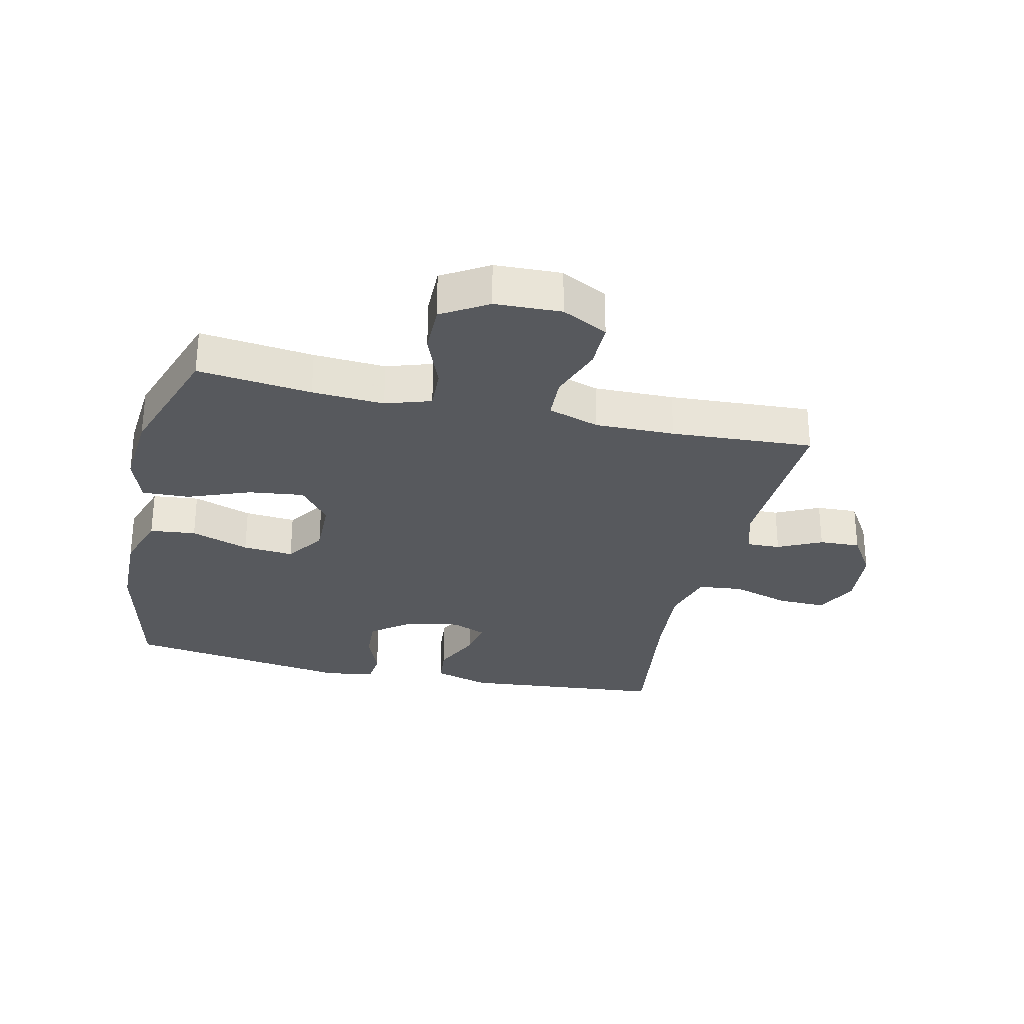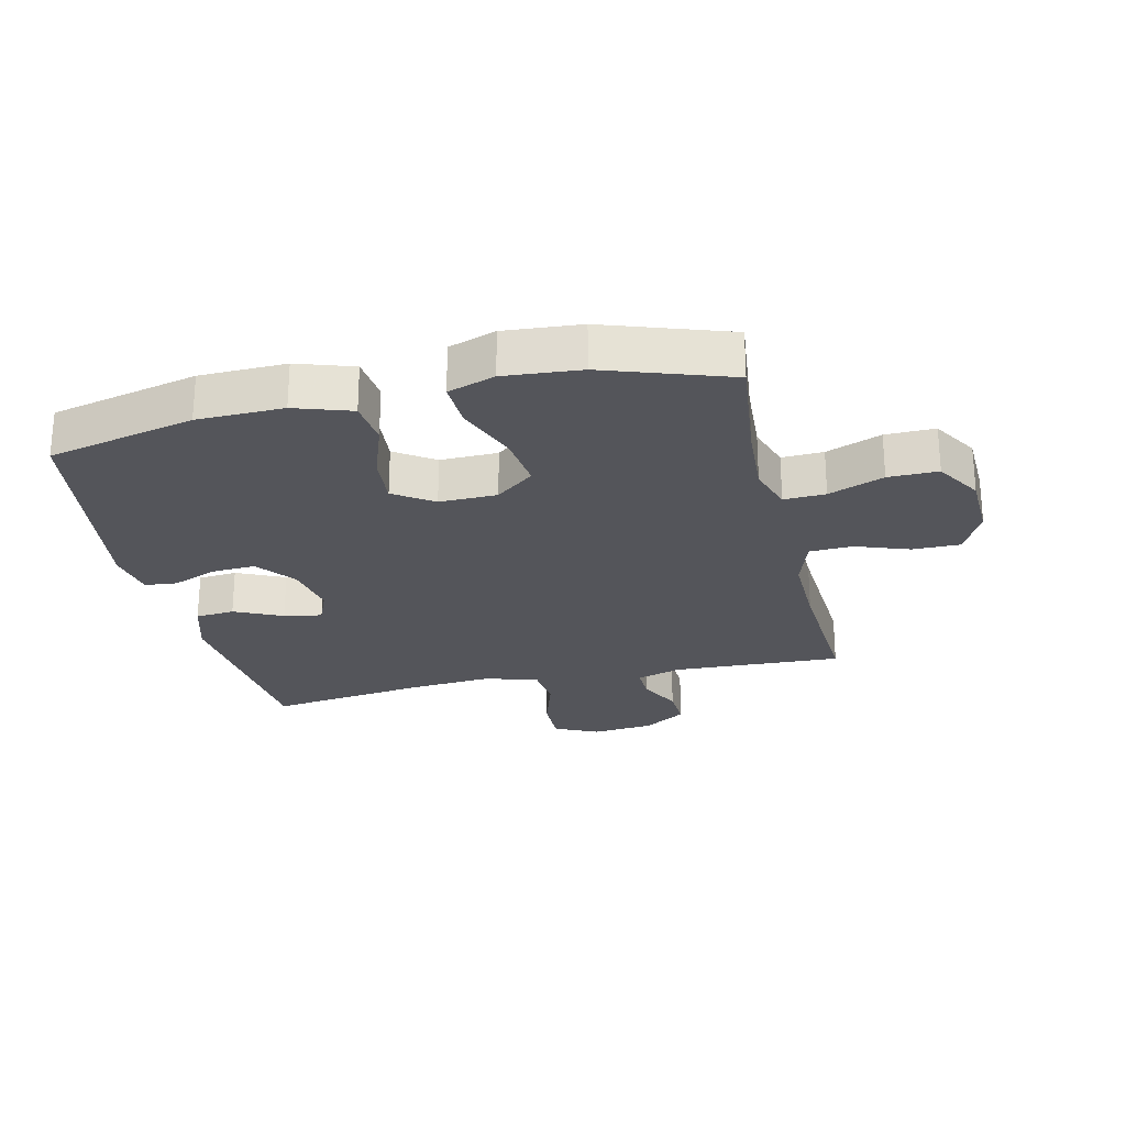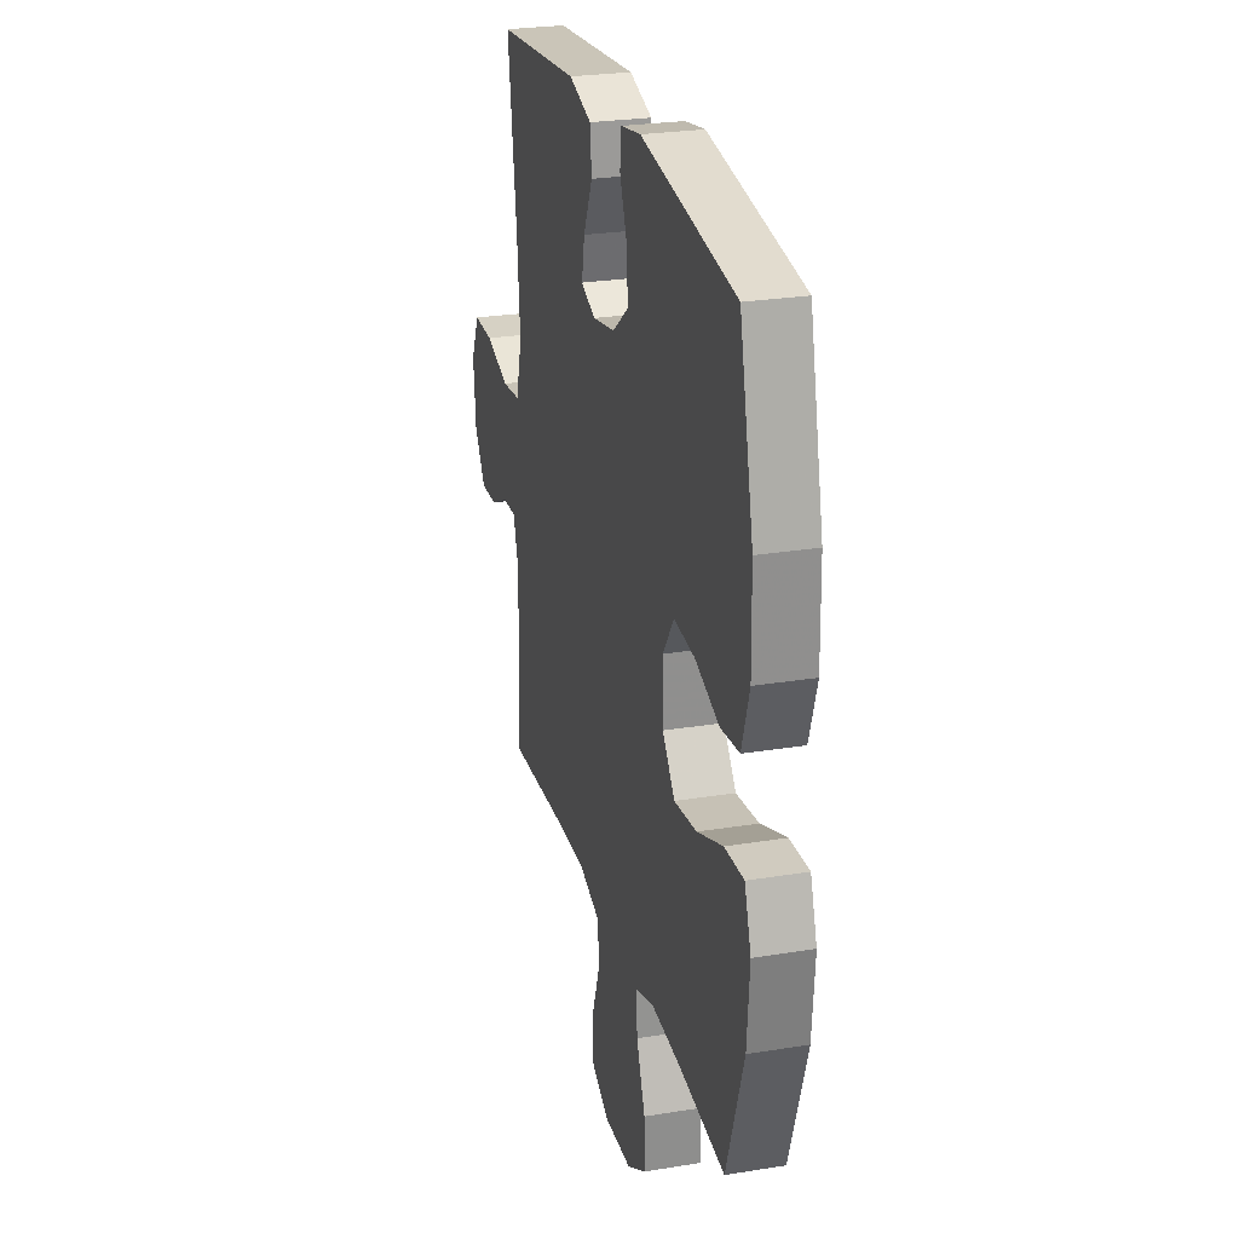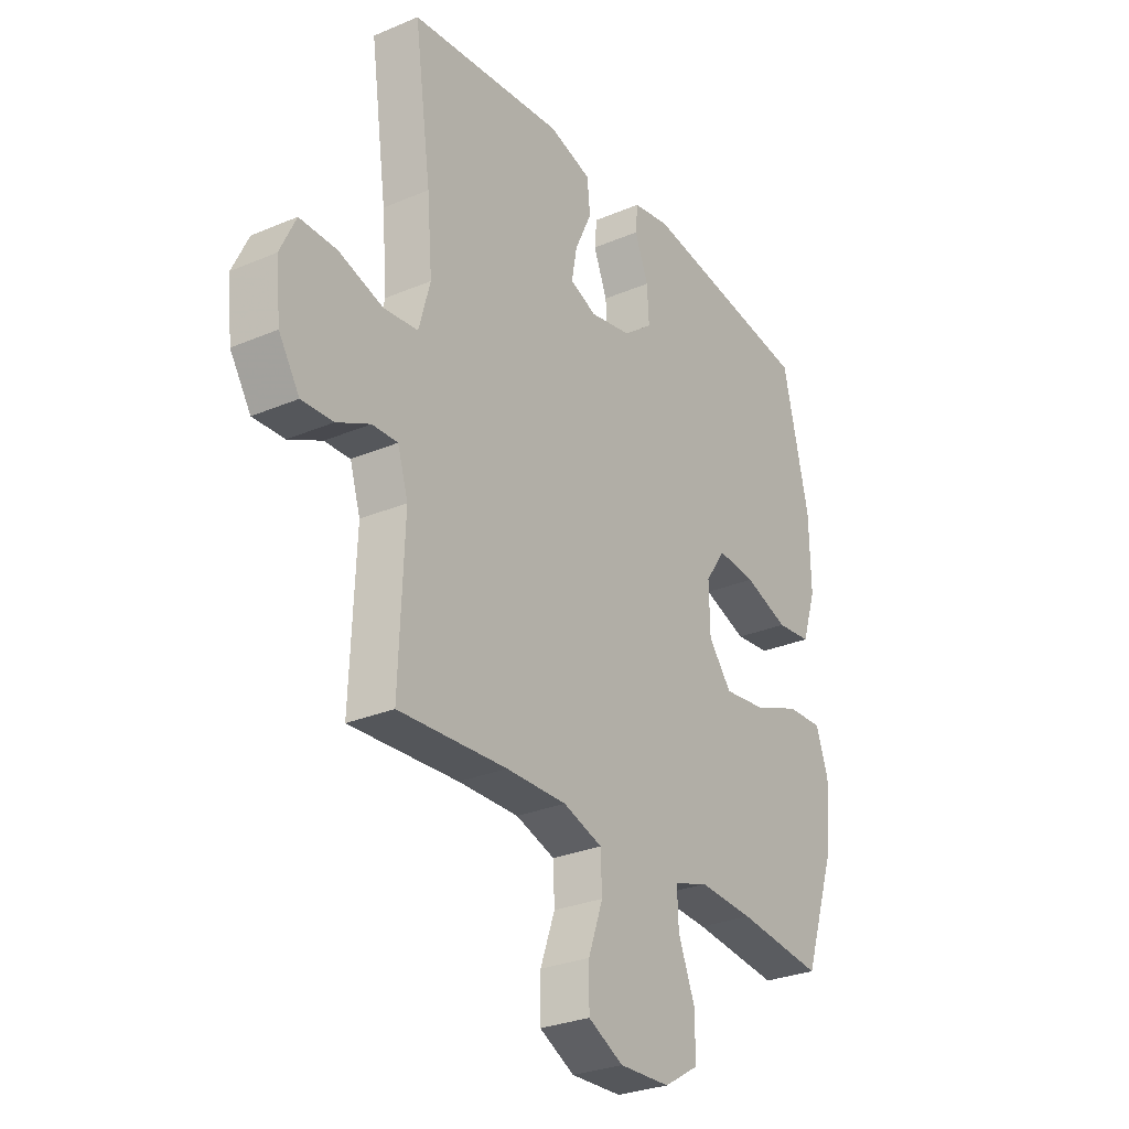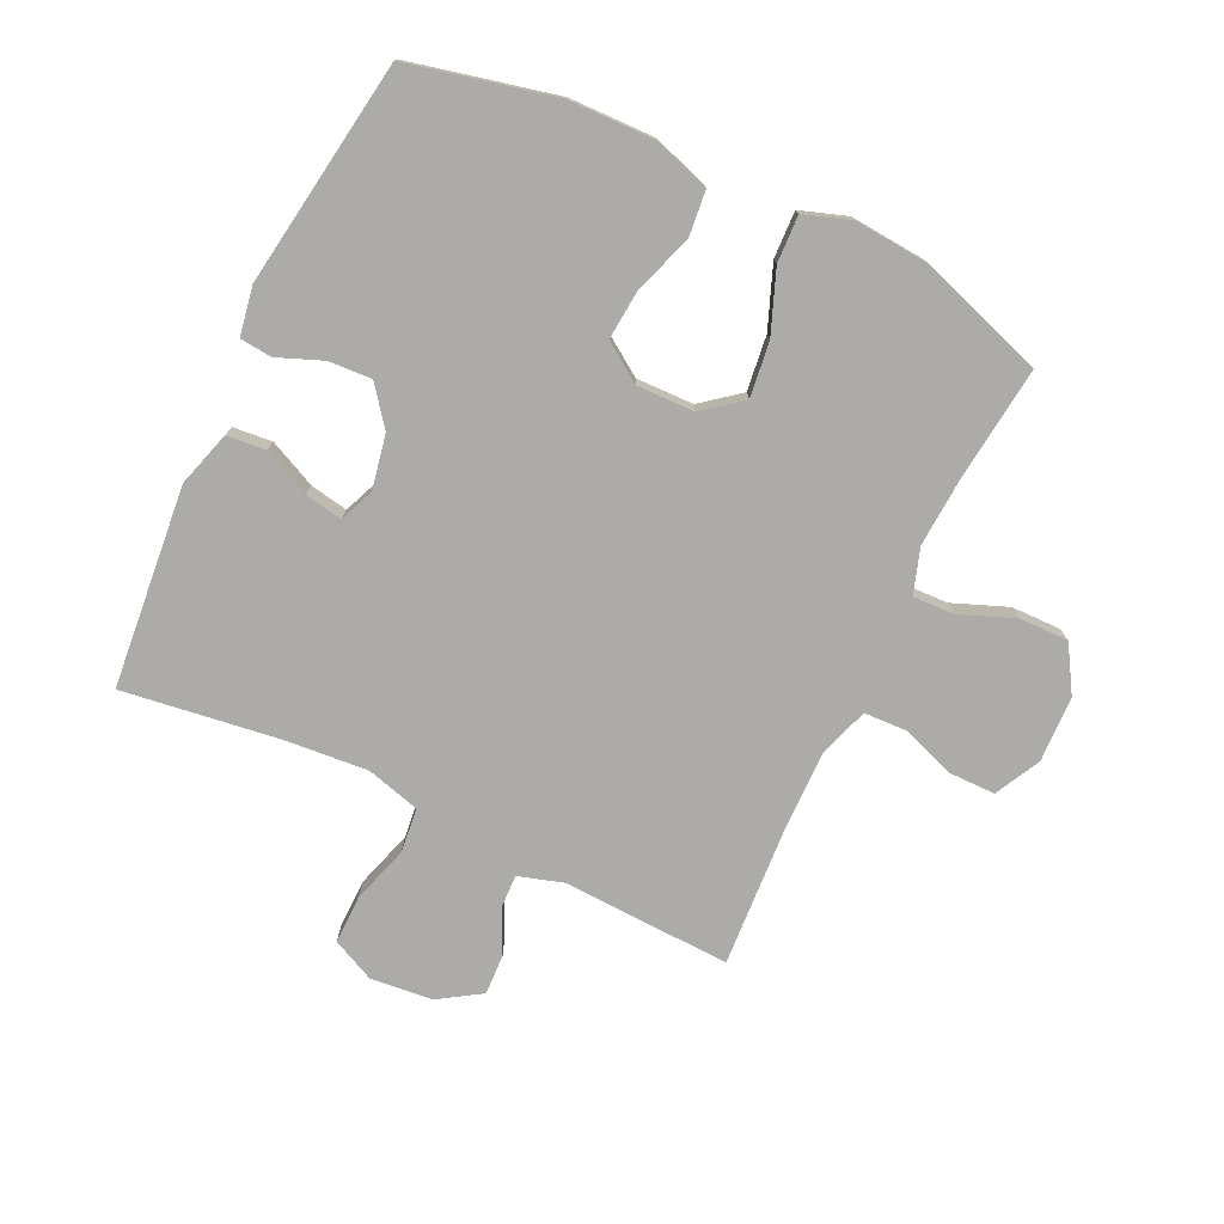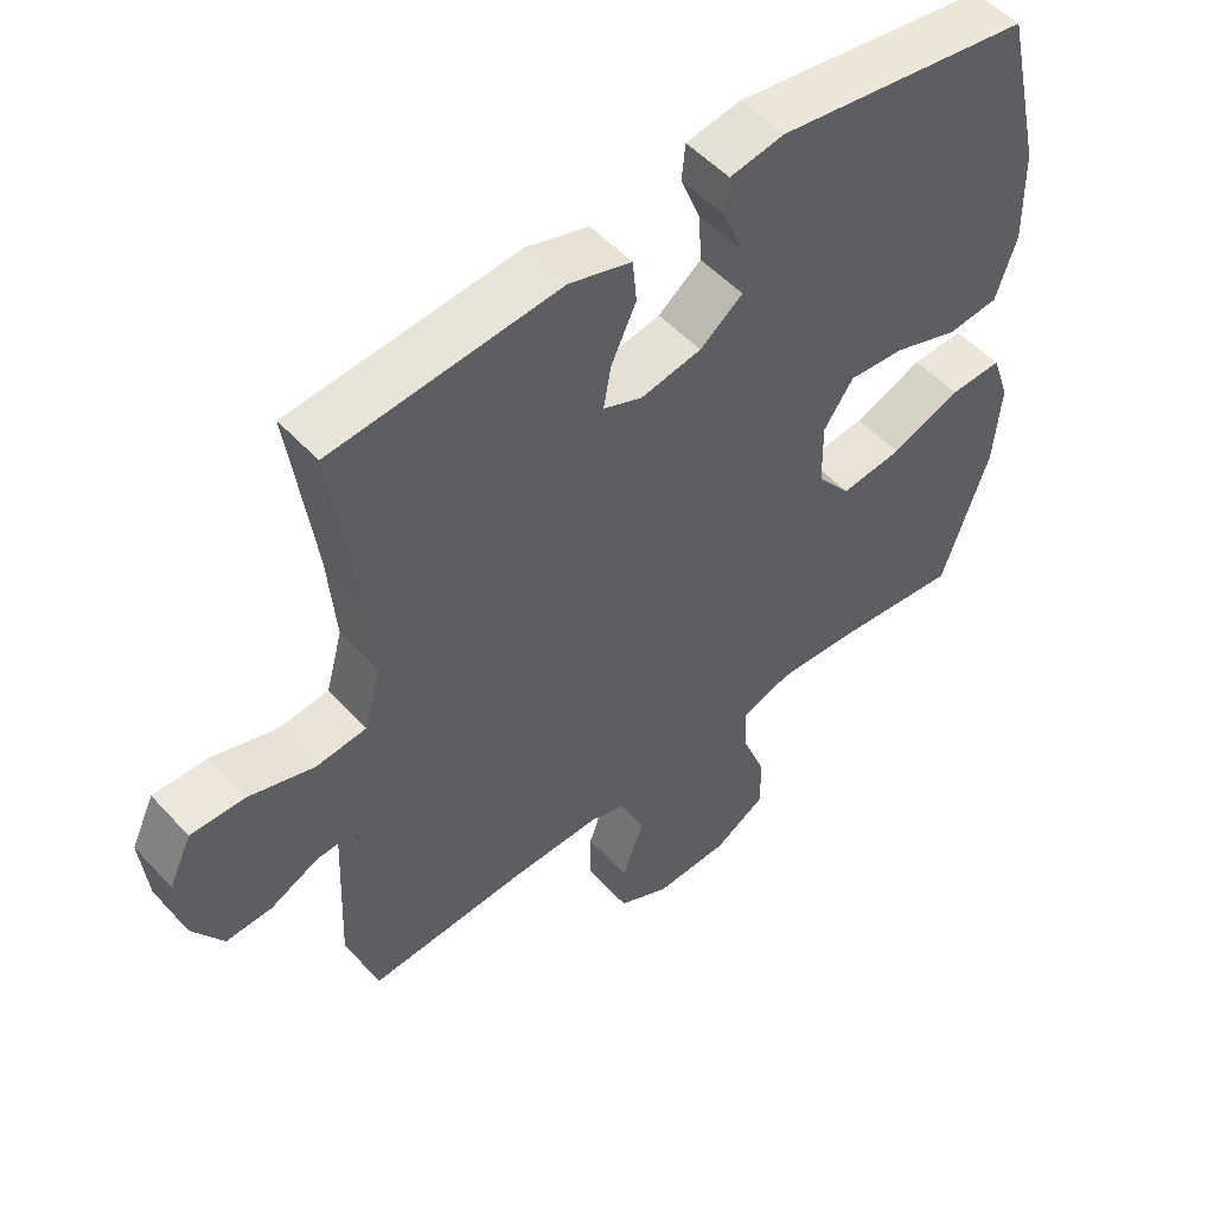
<metadata>
{"format":"obj","ext":"obj","renderer":"f3d","projection":"perspective","resolution":1024,"background":"white","views":[{"elev":-29.2,"azim":167.1,"up":"+Y"},{"elev":-25.0,"azim":103.0,"up":"+Y"},{"elev":26.0,"azim":75.5,"up":"+Z"},{"elev":-28.7,"azim":-57.5,"up":"+Z"},{"elev":-76.2,"azim":64.6,"up":"+Y"},{"elev":51.8,"azim":-41.0,"up":"+Z"}]}
</metadata>
<code>
v 0.5 0.07 0.5
v 0.555 0.07 0.263
v 0.558 0.07 0.124
v 0.528 0.07 0.033
v 0.454 0.07 0.025
v 0.36 0.07 0.058
v 0.278 0.07 0.065
v 0.235 0.07 0.002
v 0.237 0.07 -0.091
v 0.286 0.07 -0.153
v 0.375 0.07 -0.142
v 0.476 0.07 -0.103
v 0.552 0.07 -0.1
v 0.578 0.07 -0.176
v 0.568 0.07 -0.299
v 0.5 0.07 -0.5
v 0.317 0.07 -0.479
v 0.201 0.07 -0.472
v 0.128 0.07 -0.496
v 0.131 0.07 -0.563
v 0.166 0.07 -0.652
v 0.167 0.07 -0.732
v 0.093 0.07 -0.777
v -0.014 0.07 -0.781
v -0.088 0.07 -0.743
v -0.088 0.07 -0.667
v -0.057 0.07 -0.58
v -0.06 0.07 -0.511
v -0.143 0.07 -0.484
v -0.271 0.07 -0.486
v -0.5 0.07 -0.5
v -0.489 0.07 -0.226
v -0.511 0.07 -0.154
v -0.565 0.07 -0.156
v -0.635 0.07 -0.19
v -0.701 0.07 -0.193
v -0.745 0.07 -0.124
v -0.755 0.07 -0.024
v -0.722 0.07 0.046
v -0.644 0.07 0.045
v -0.55 0.07 0.016
v -0.478 0.07 0.024
v -0.454 0.07 0.111
v -0.465 0.07 0.244
v -0.5 0.07 0.5
v -0.173 0.07 0.531
v -0.083 0.07 0.504
v -0.077 0.07 0.441
v -0.113 0.07 0.364
v -0.124 0.07 0.303
v -0.068 0.07 0.28
v 0.02 0.07 0.297
v 0.082 0.07 0.345
v 0.078 0.07 0.415
v 0.049 0.07 0.488
v 0.054 0.07 0.54
v 0.133 0.07 0.554
v 0.5 0 0.5
v 0.555 0 0.263
v 0.558 0 0.124
v 0.528 0 0.033
v 0.454 0 0.025
v 0.36 0 0.058
v 0.278 0 0.065
v 0.235 0 0.002
v 0.237 0 -0.091
v 0.286 0 -0.153
v 0.375 0 -0.142
v 0.476 0 -0.103
v 0.552 0 -0.1
v 0.578 0 -0.176
v 0.568 0 -0.299
v 0.5 0 -0.5
v 0.317 0 -0.479
v 0.201 0 -0.472
v 0.128 0 -0.496
v 0.131 0 -0.563
v 0.166 0 -0.652
v 0.167 0 -0.732
v 0.093 0 -0.777
v -0.014 0 -0.781
v -0.088 0 -0.743
v -0.088 0 -0.667
v -0.057 0 -0.58
v -0.06 0 -0.511
v -0.143 0 -0.484
v -0.271 0 -0.486
v -0.5 0 -0.5
v -0.489 0 -0.226
v -0.511 0 -0.154
v -0.565 0 -0.156
v -0.635 0 -0.19
v -0.701 0 -0.193
v -0.745 0 -0.124
v -0.755 0 -0.024
v -0.722 0 0.046
v -0.644 0 0.045
v -0.55 0 0.016
v -0.478 0 0.024
v -0.454 0 0.111
v -0.465 0 0.244
v -0.5 0 0.5
v -0.173 0 0.531
v -0.083 0 0.504
v -0.077 0 0.441
v -0.113 0 0.364
v -0.124 0 0.303
v -0.068 0 0.28
v 0.02 0 0.297
v 0.082 0 0.345
v 0.078 0 0.415
v 0.049 0 0.488
v 0.054 0 0.54
v 0.133 0 0.554
f 4 5 6
f 3 4 6
f 2 3 6
f 1 2 6
f 57 1 6
f 56 57 6
f 55 56 6
f 54 55 6
f 53 54 6 7
f 52 53 7 8
f 51 52 8 9
f 50 51 9 10
f 47 48 49
f 46 47 49
f 45 46 49
f 44 45 49
f 43 44 49 50
f 42 43 50 10
f 39 40 41
f 38 39 41
f 37 38 41
f 36 37 41
f 35 36 41
f 34 35 41
f 33 34 41 42
f 32 33 42 10
f 30 31 32 10
f 25 26 27
f 24 25 27
f 23 24 27
f 22 23 27
f 21 22 27
f 20 21 27
f 19 20 27 28
f 18 19 28 29
f 15 16 17
f 14 15 17
f 13 14 17
f 12 13 17
f 11 12 17
f 11 17 18
f 18 29 30
f 11 18 30
f 10 11 30
f 63 62 61
f 63 61 60
f 63 60 59
f 63 59 58
f 63 58 114
f 63 114 113
f 63 113 112
f 63 112 111
f 64 63 111 110
f 65 64 110 109
f 66 65 109 108
f 67 66 108 107
f 106 105 104
f 106 104 103
f 106 103 102
f 106 102 101
f 107 106 101 100
f 67 107 100 99
f 98 97 96
f 98 96 95
f 98 95 94
f 98 94 93
f 98 93 92
f 98 92 91
f 99 98 91 90
f 67 99 90 89
f 67 89 88 87
f 84 83 82
f 84 82 81
f 84 81 80
f 84 80 79
f 84 79 78
f 84 78 77
f 85 84 77 76
f 86 85 76 75
f 74 73 72
f 74 72 71
f 74 71 70
f 74 70 69
f 74 69 68
f 75 74 68
f 87 86 75
f 87 75 68
f 87 68 67
f 1 58 59 2
f 2 59 60 3
f 3 60 61 4
f 4 61 62 5
f 5 62 63 6
f 6 63 64 7
f 7 64 65 8
f 8 65 66 9
f 9 66 67 10
f 10 67 68 11
f 11 68 69 12
f 12 69 70 13
f 13 70 71 14
f 14 71 72 15
f 15 72 73 16
f 16 73 74 17
f 17 74 75 18
f 18 75 76 19
f 19 76 77 20
f 20 77 78 21
f 21 78 79 22
f 22 79 80 23
f 23 80 81 24
f 24 81 82 25
f 25 82 83 26
f 26 83 84 27
f 27 84 85 28
f 28 85 86 29
f 29 86 87 30
f 30 87 88 31
f 31 88 89 32
f 32 89 90 33
f 33 90 91 34
f 34 91 92 35
f 35 92 93 36
f 36 93 94 37
f 37 94 95 38
f 38 95 96 39
f 39 96 97 40
f 40 97 98 41
f 41 98 99 42
f 42 99 100 43
f 43 100 101 44
f 44 101 102 45
f 45 102 103 46
f 46 103 104 47
f 47 104 105 48
f 48 105 106 49
f 49 106 107 50
f 50 107 108 51
f 51 108 109 52
f 52 109 110 53
f 53 110 111 54
f 54 111 112 55
f 55 112 113 56
f 56 113 114 57
f 57 114 58 1

</code>
